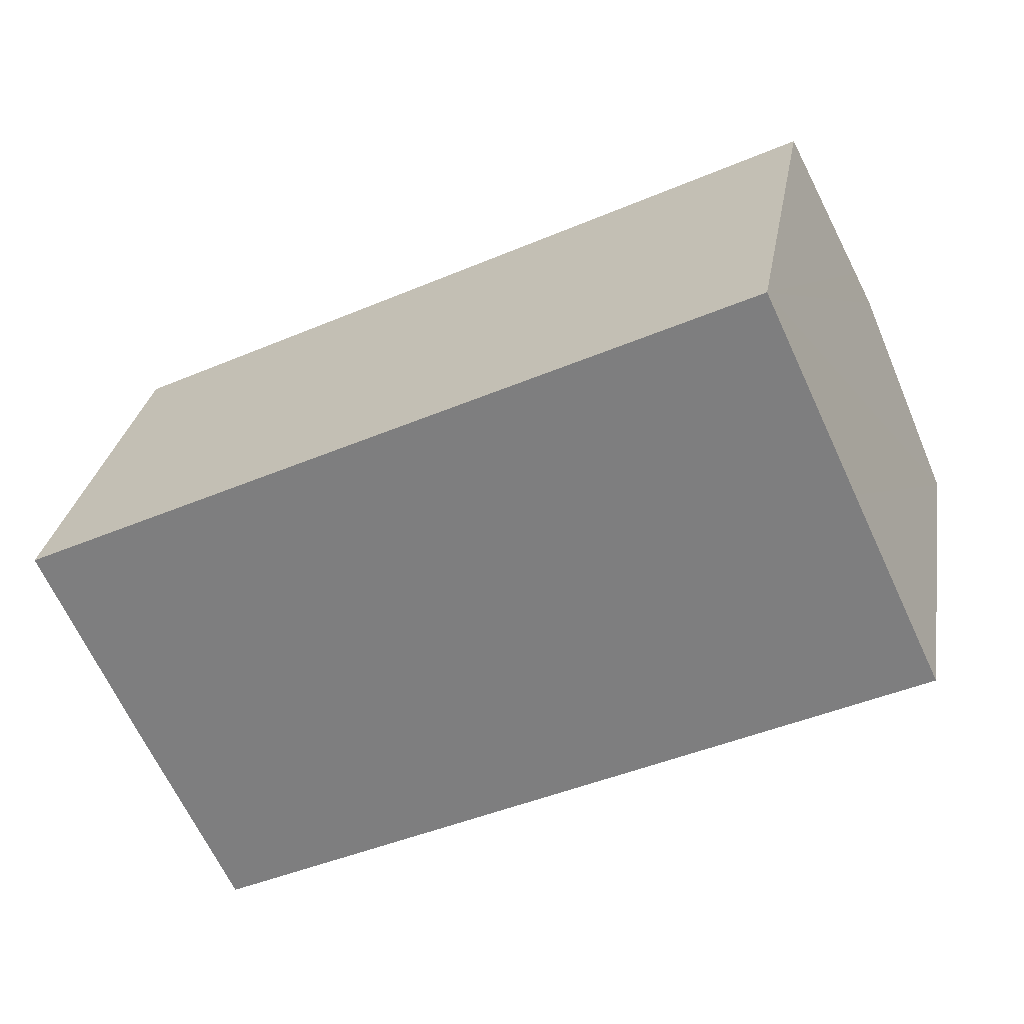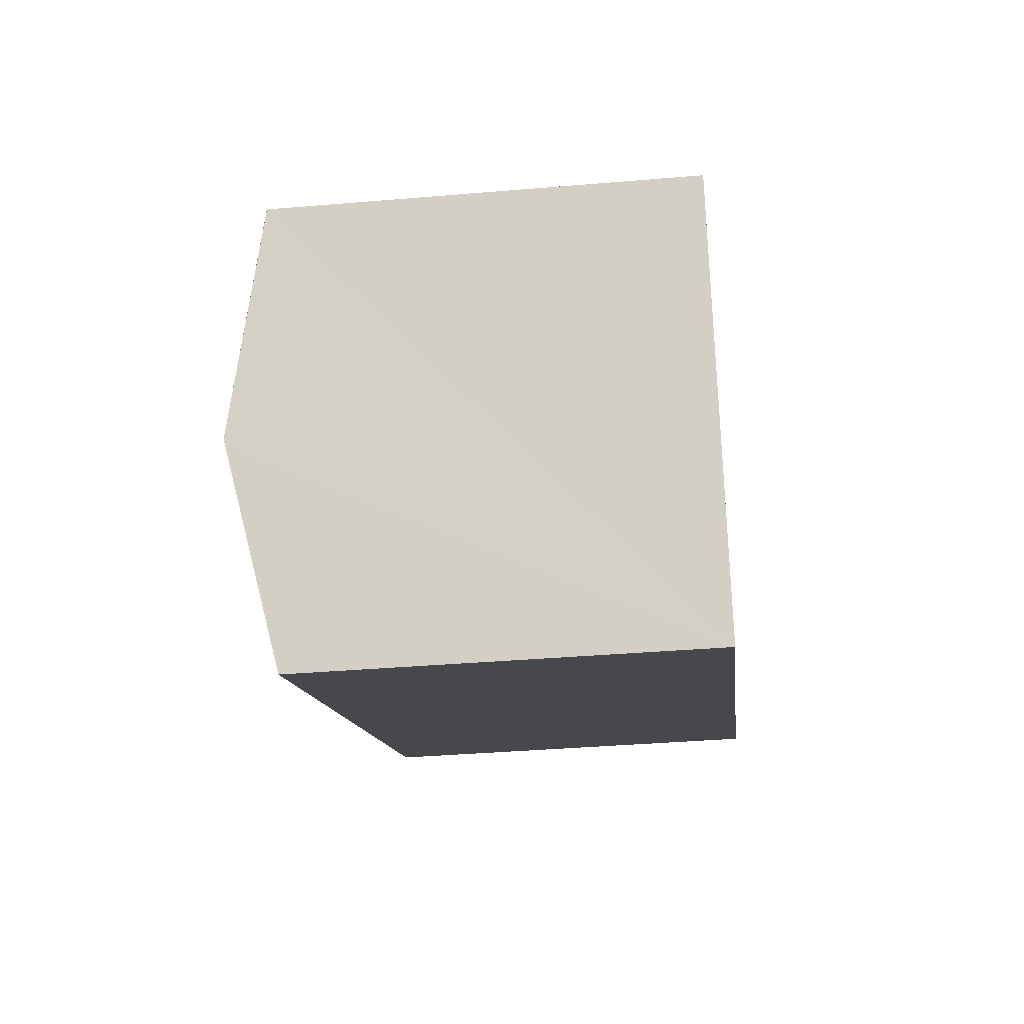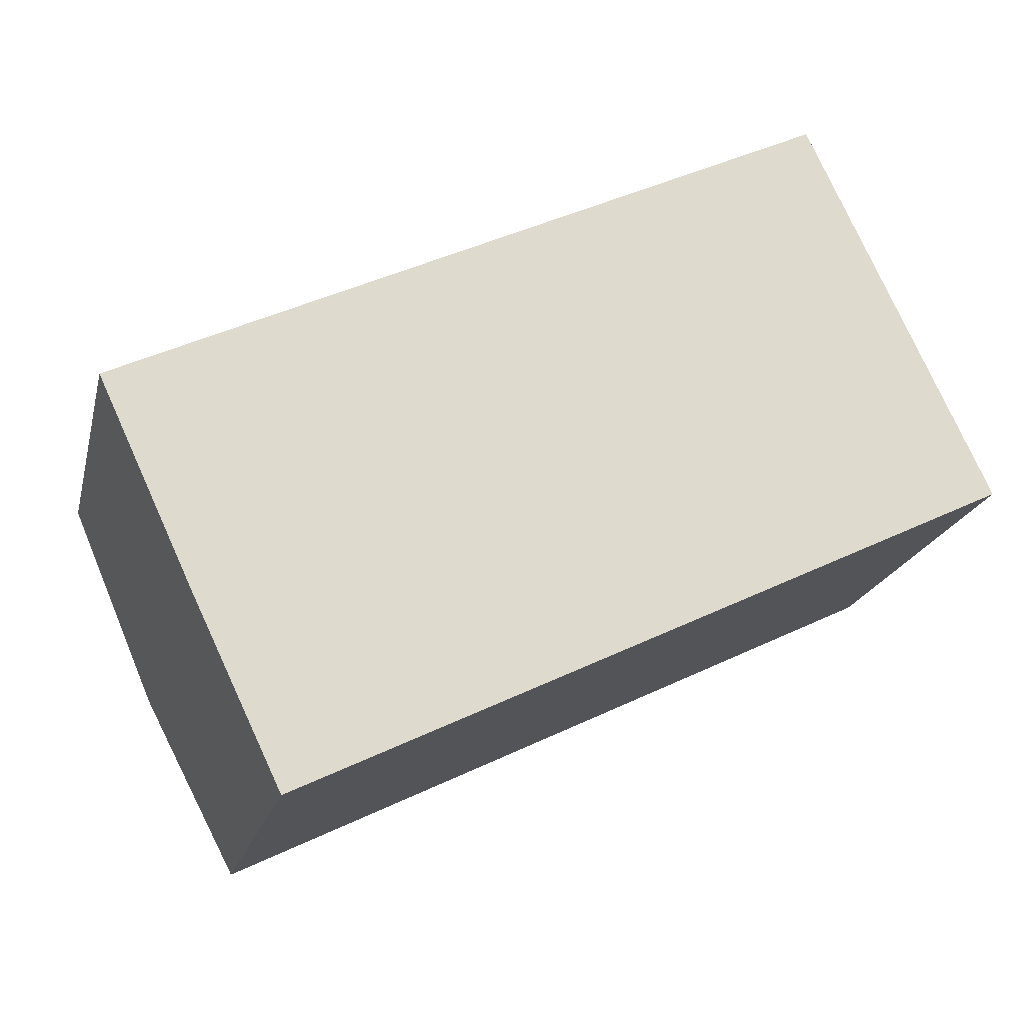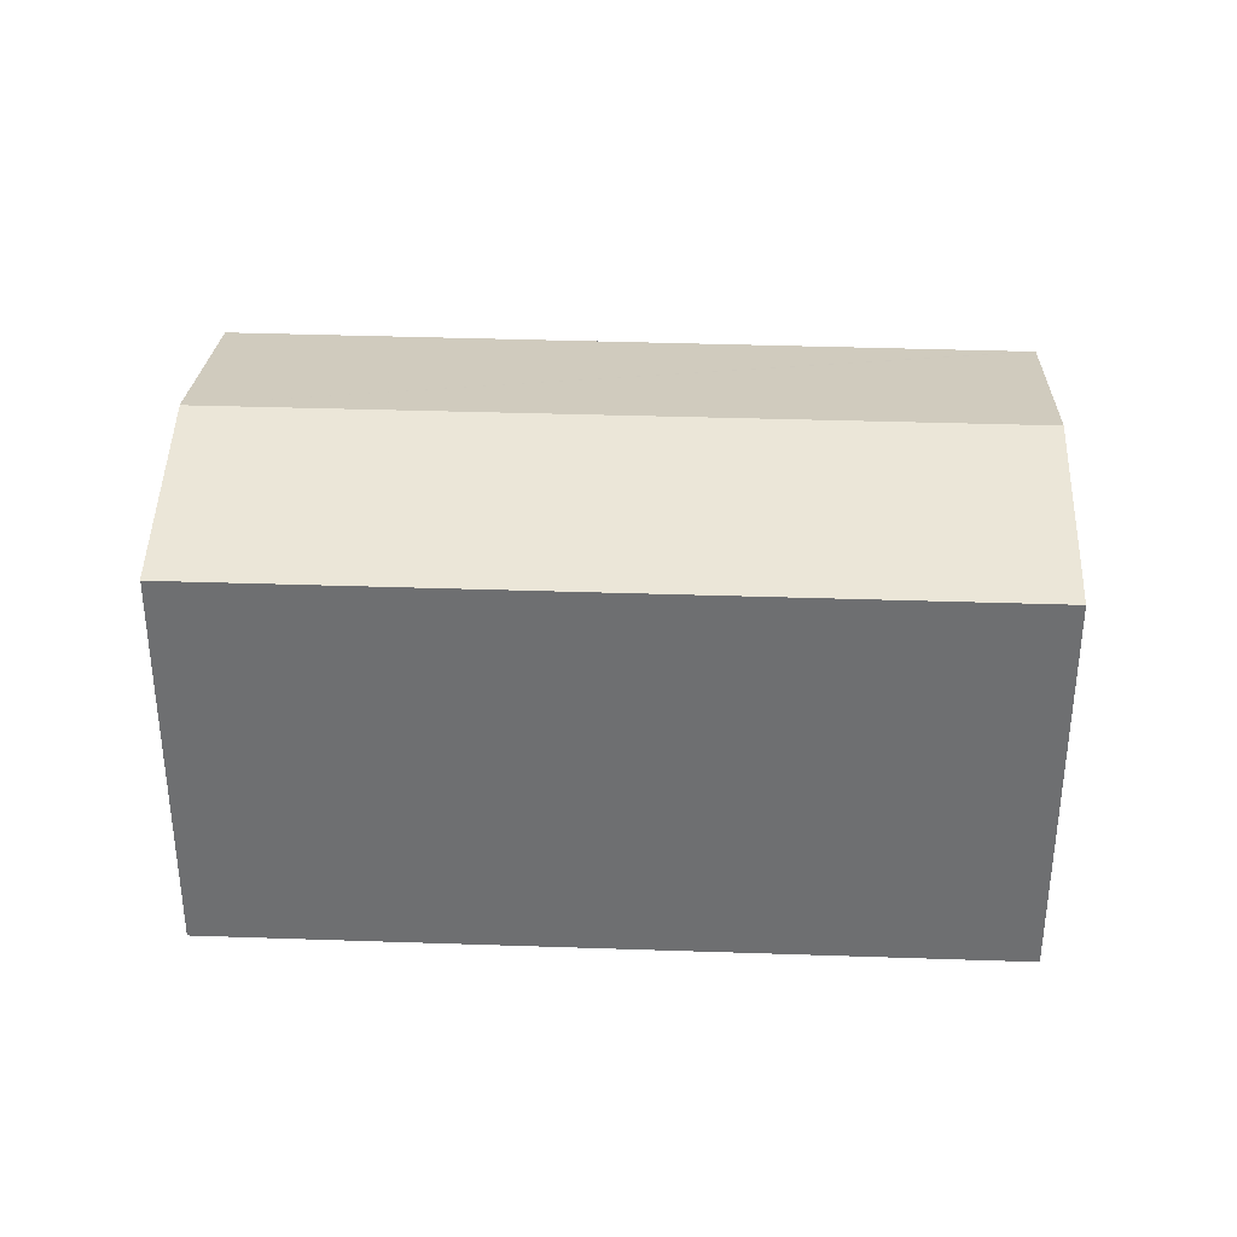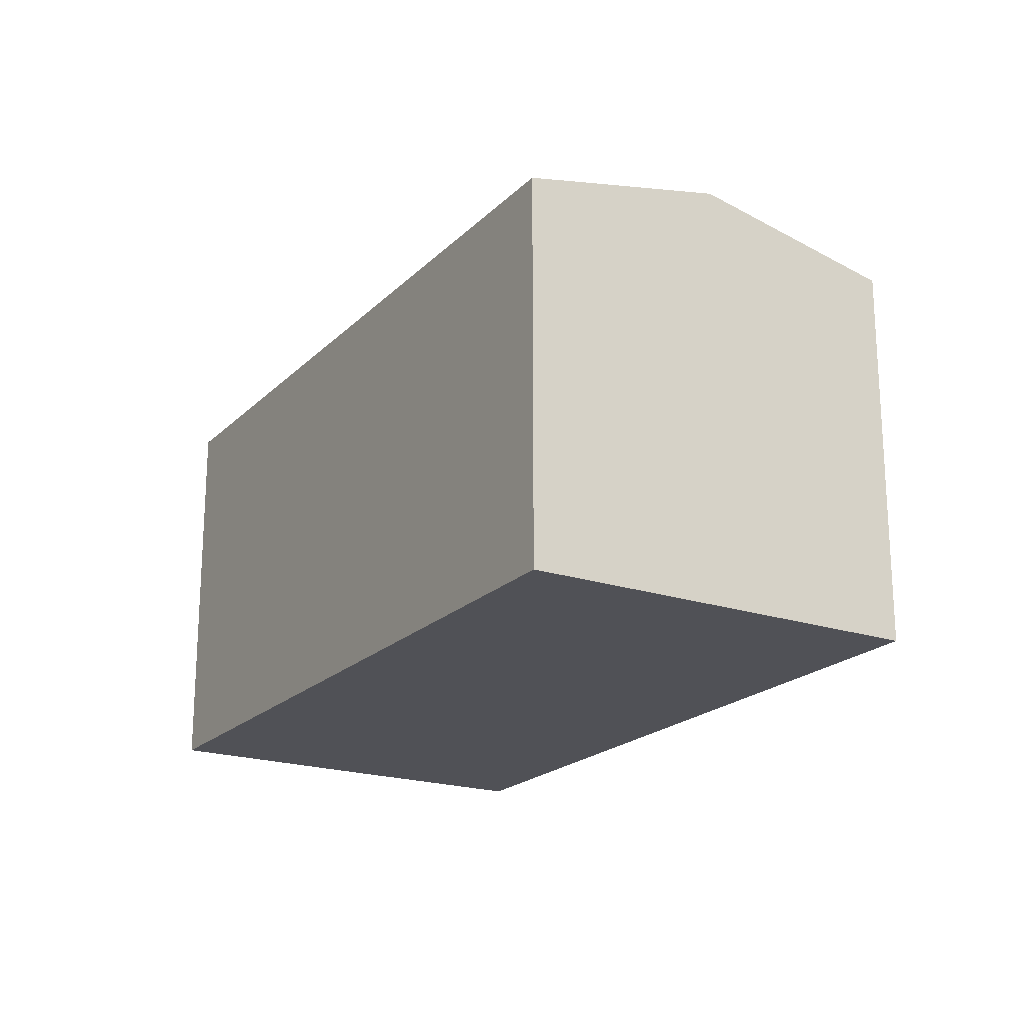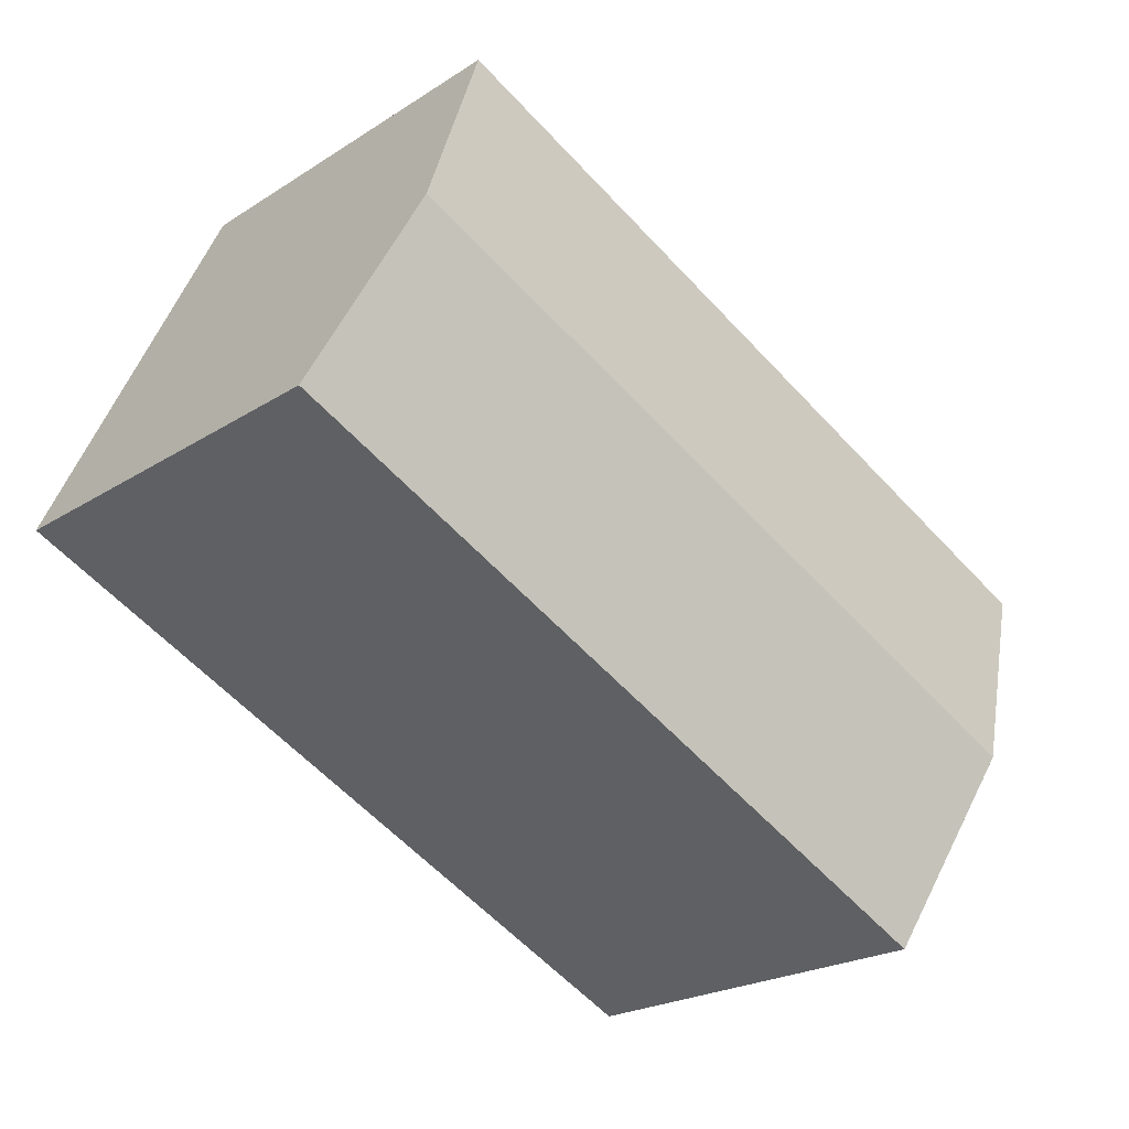
<metadata>
{"format":"obj","ext":"obj","renderer":"f3d","projection":"perspective","resolution":1024,"background":"white","views":[{"elev":28.8,"azim":9.6,"up":"+Z"},{"elev":-37.5,"azim":-83.8,"up":"+Z"},{"elev":-19.5,"azim":-13.1,"up":"+Z"},{"elev":35.2,"azim":-23.0,"up":"+Y"},{"elev":-20.3,"azim":33.5,"up":"+Y"},{"elev":-22.2,"azim":137.9,"up":"+Z"}]}
</metadata>
<code>
v  2.699 13.25 -5.813
v  23.43 13 5.505
v  23.96 13.25 4.376
v  21.24 11.93 10.18
v  0 11.93 7.306e-16
v  -0.01 11.93 -0.005
v  26.65 11.95 -1.368
v  26.51 11.95 -1.434
v  5.476 11.92 -11.63
v  2.724 13.24 -5.867
v  2.784 13.21 -5.997
v  21.24 -6.233e-16 10.18
v  23.96 -2.68e-16 4.376
v  26.65 8.377e-17 -1.368
v  23.43 -3.371e-16 5.505
v  5.476 7.123e-16 -11.63
v  26.51 8.781e-17 -1.434
v  0 0 0
v  2.699 3.559e-16 -5.813
v  2.724 3.593e-16 -5.867
v  2.784 3.672e-16 -5.997
g defaultobject
f 1 2 3
f 2 1 4
f 4 1 5
f 5 1 6
f 7 1 3
f 1 7 8
f 1 8 9
f 1 9 10
f 10 9 11
f 5 6 1
f 12 2 4
f 2 12 3
f 3 12 7
f 7 12 13
f 7 13 14
f 13 12 15
f 14 8 7
f 8 14 9
f 9 14 16
f 16 14 17
f 16 11 9
f 11 16 10
f 10 16 1
f 1 16 5
f 5 16 18
f 18 16 19
f 19 16 20
f 20 16 21
f 18 4 5
f 4 18 12
f 13 17 14
f 17 13 16
f 16 13 15
f 16 15 12
f 16 12 18
f 16 18 19
f 16 19 20
f 16 20 21

</code>
